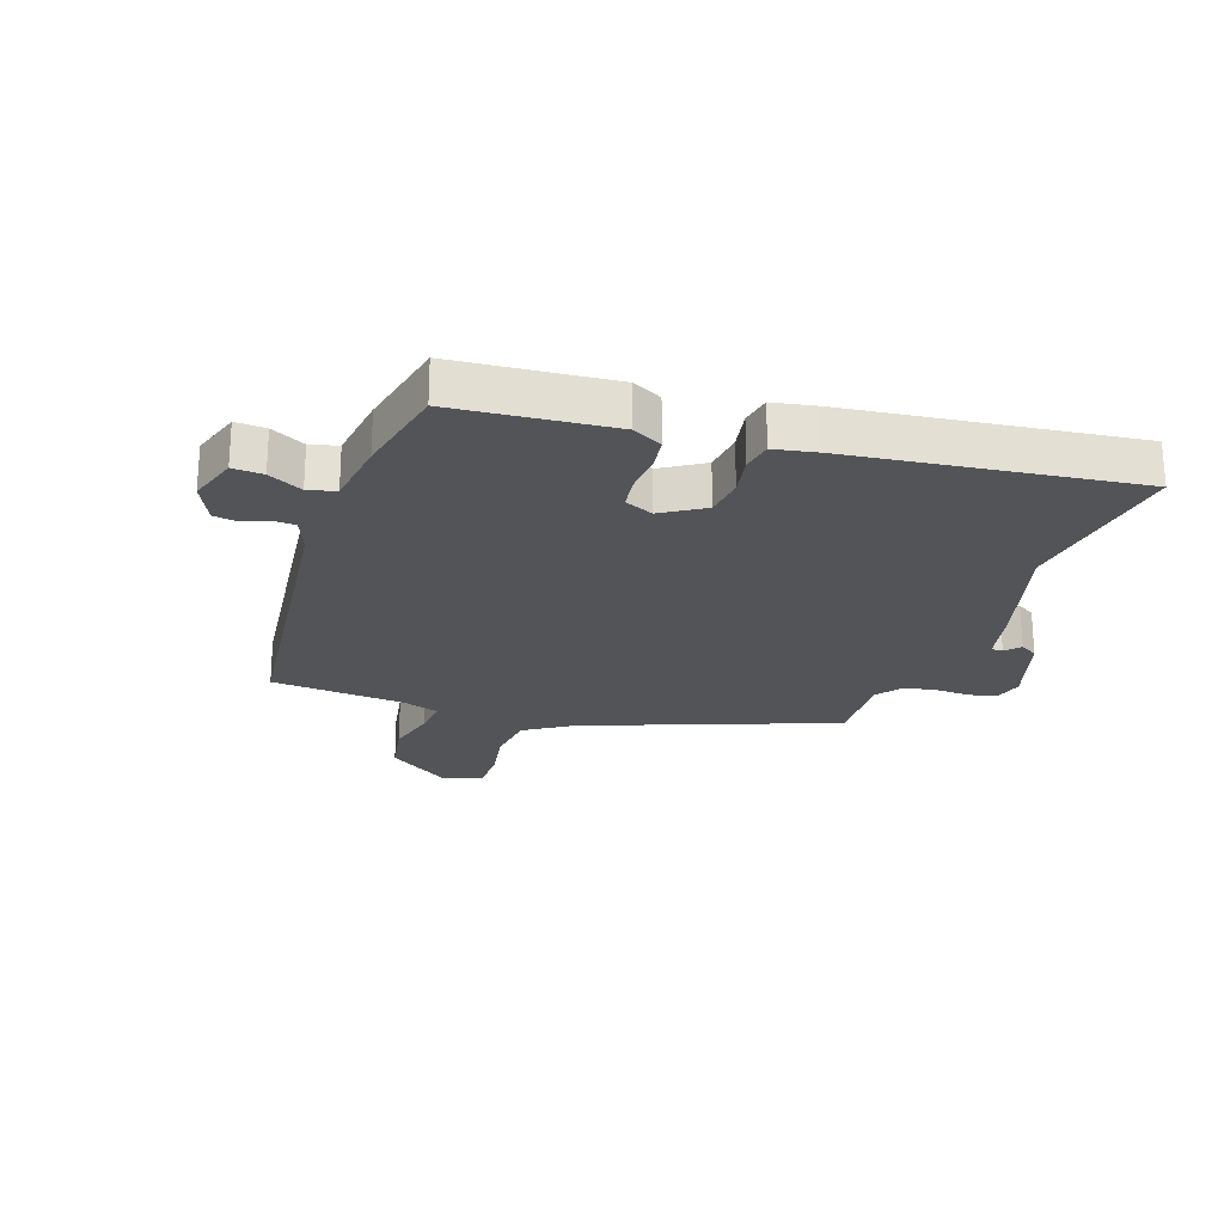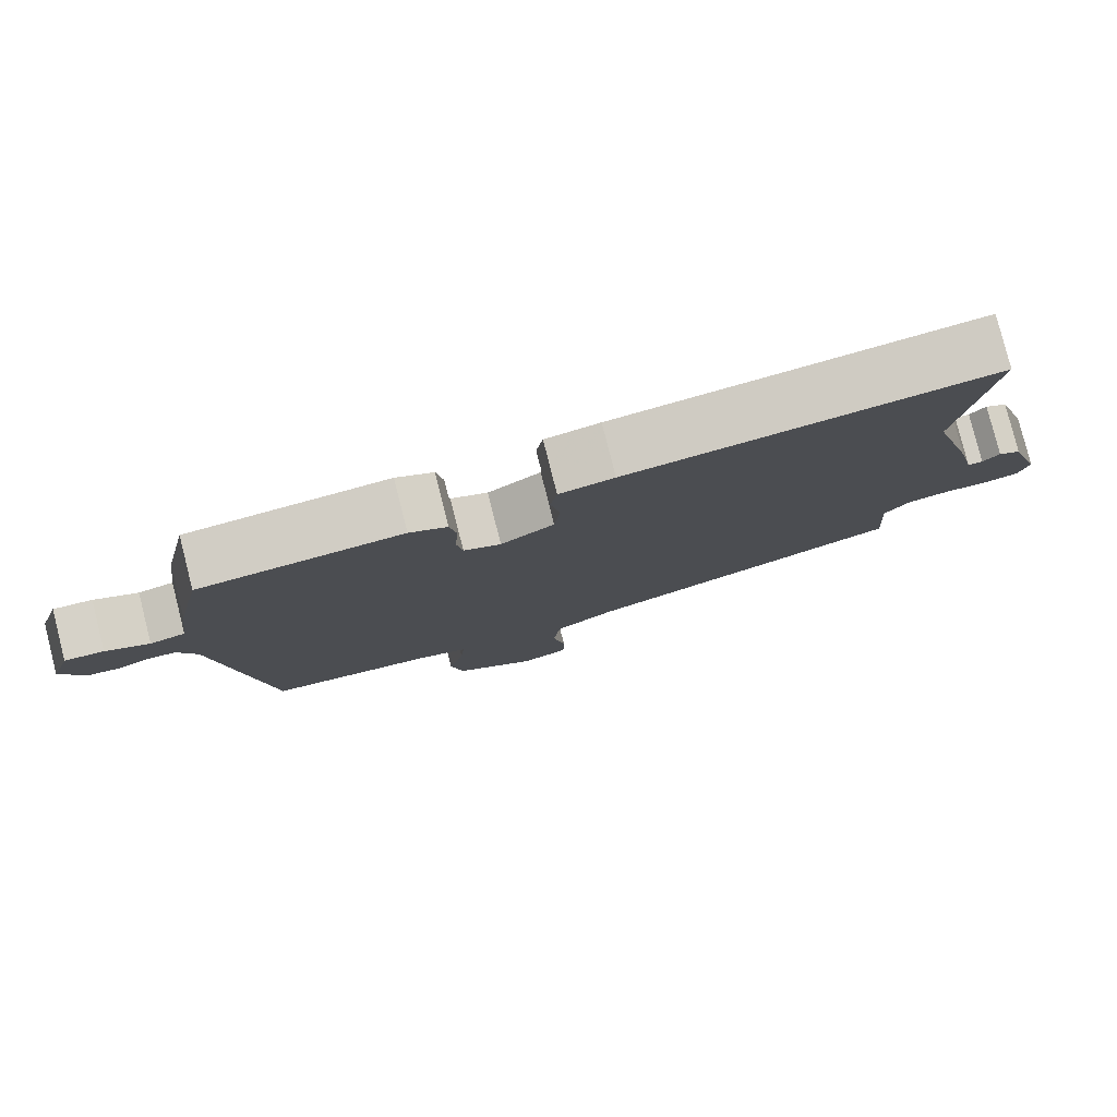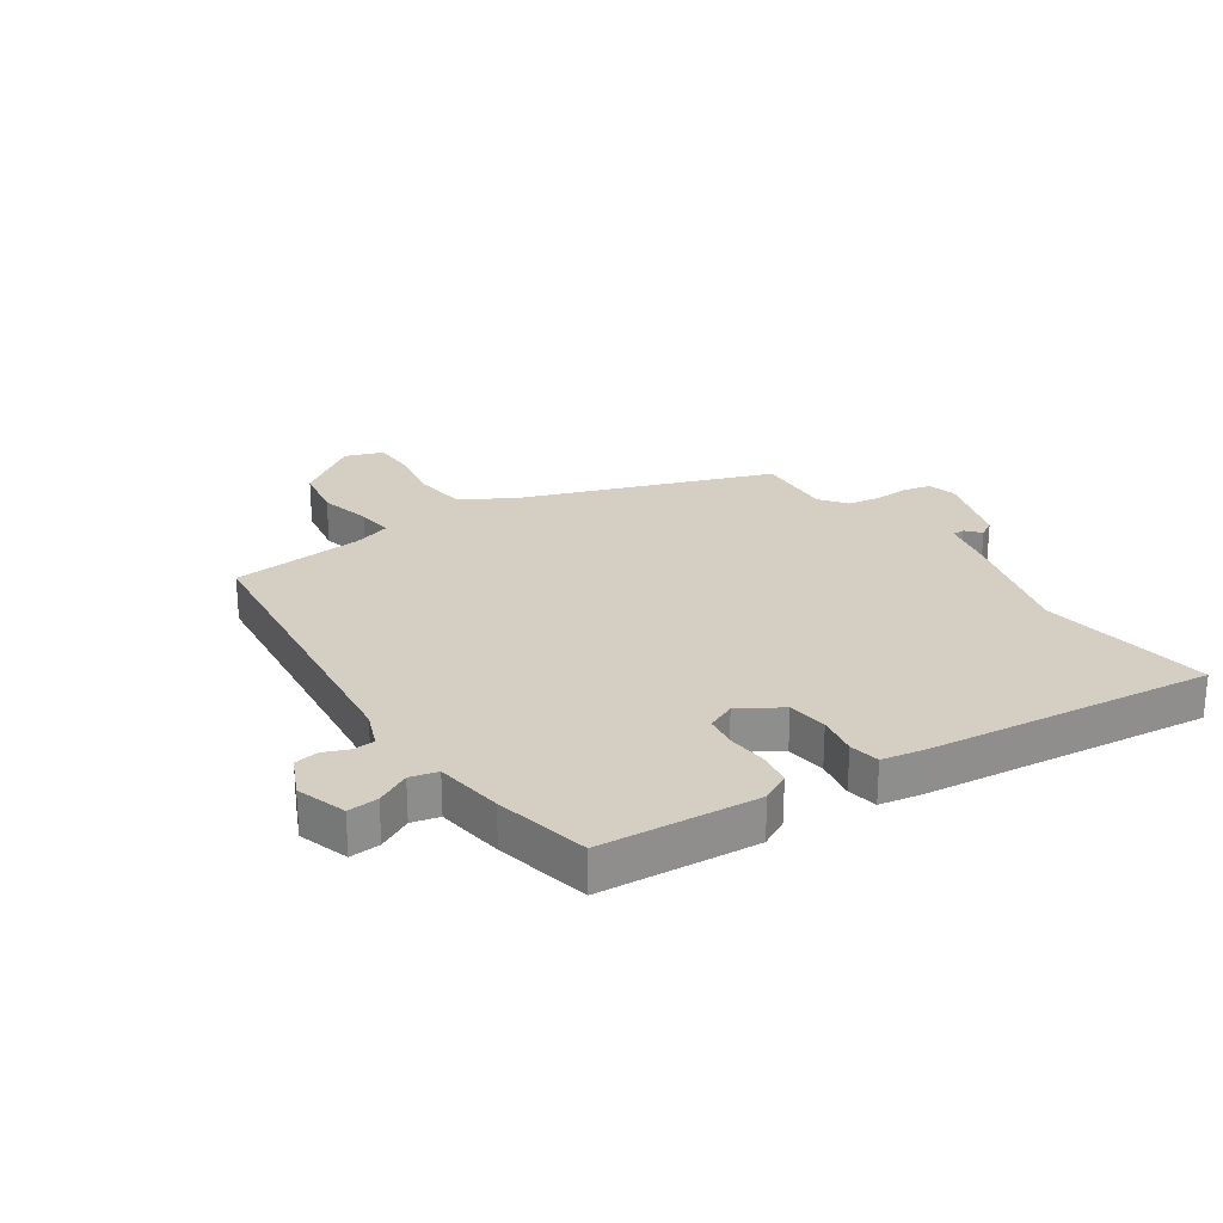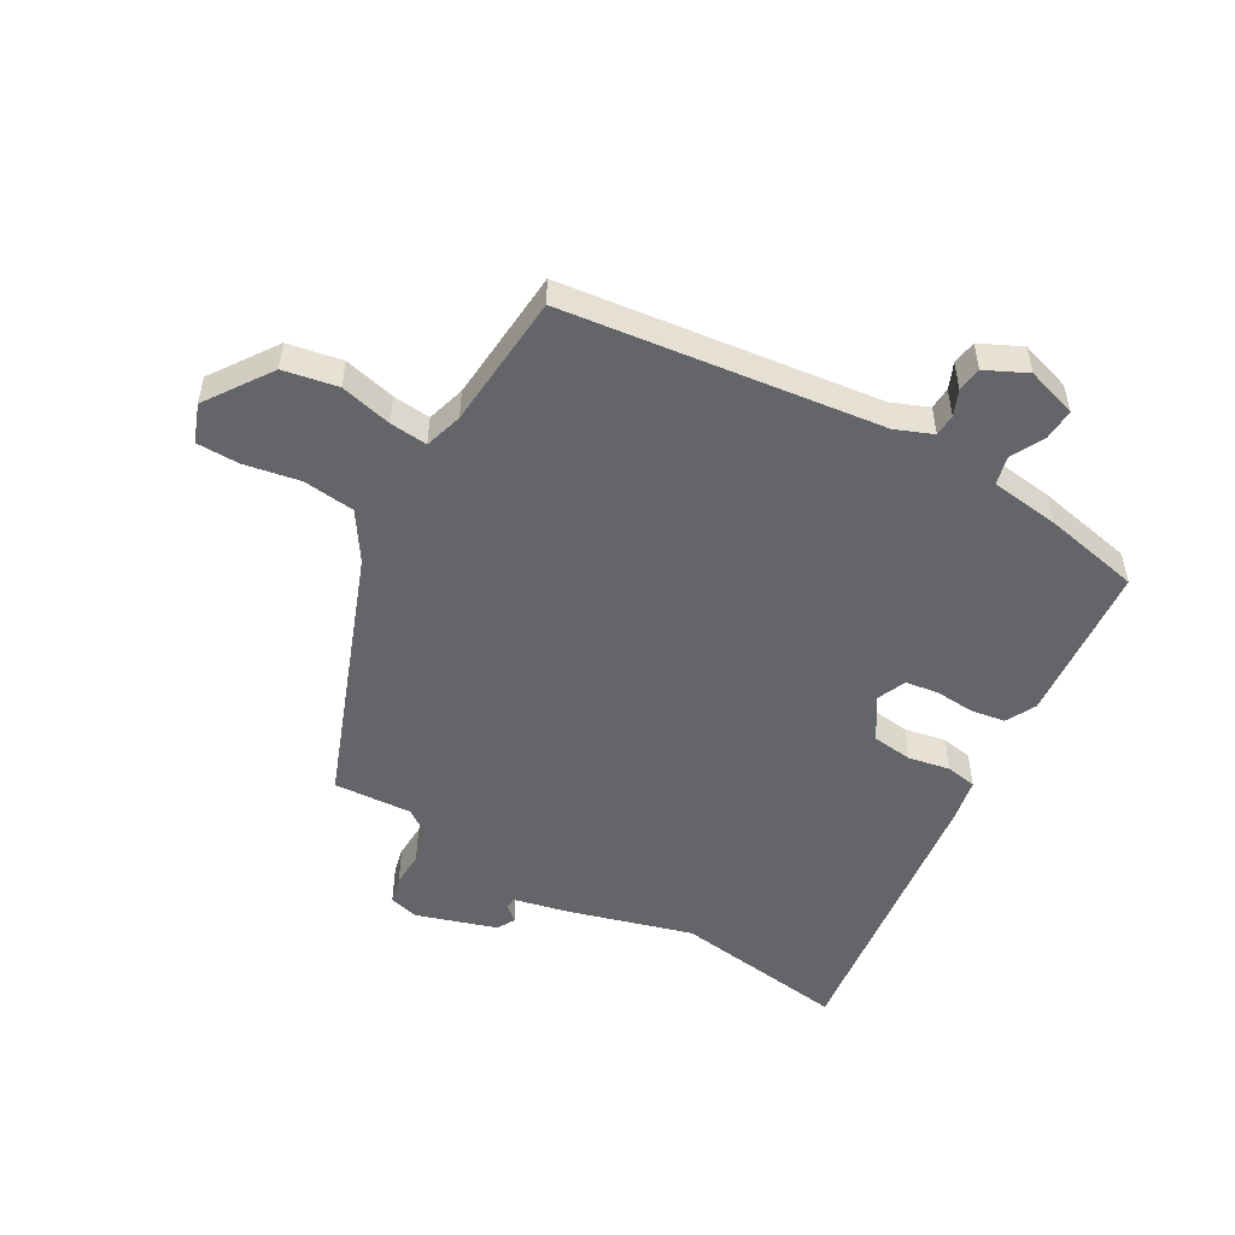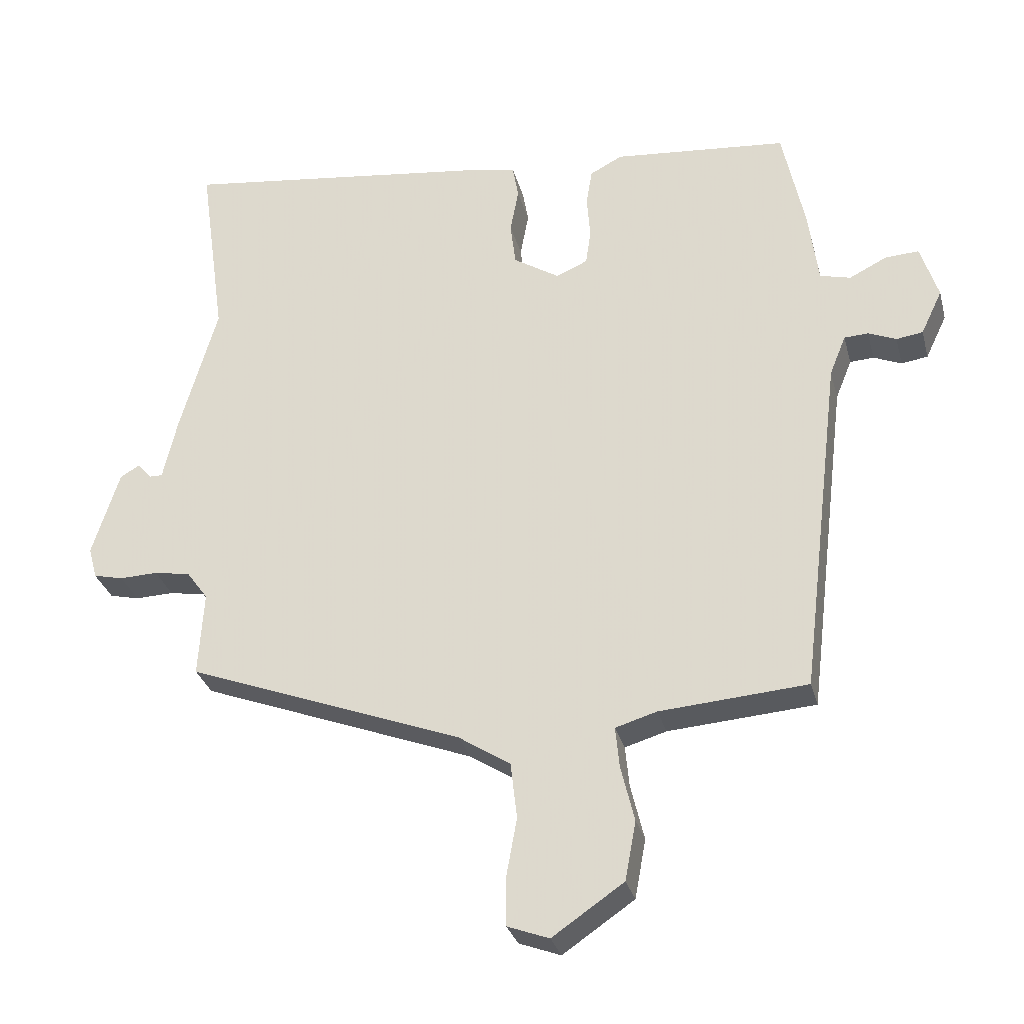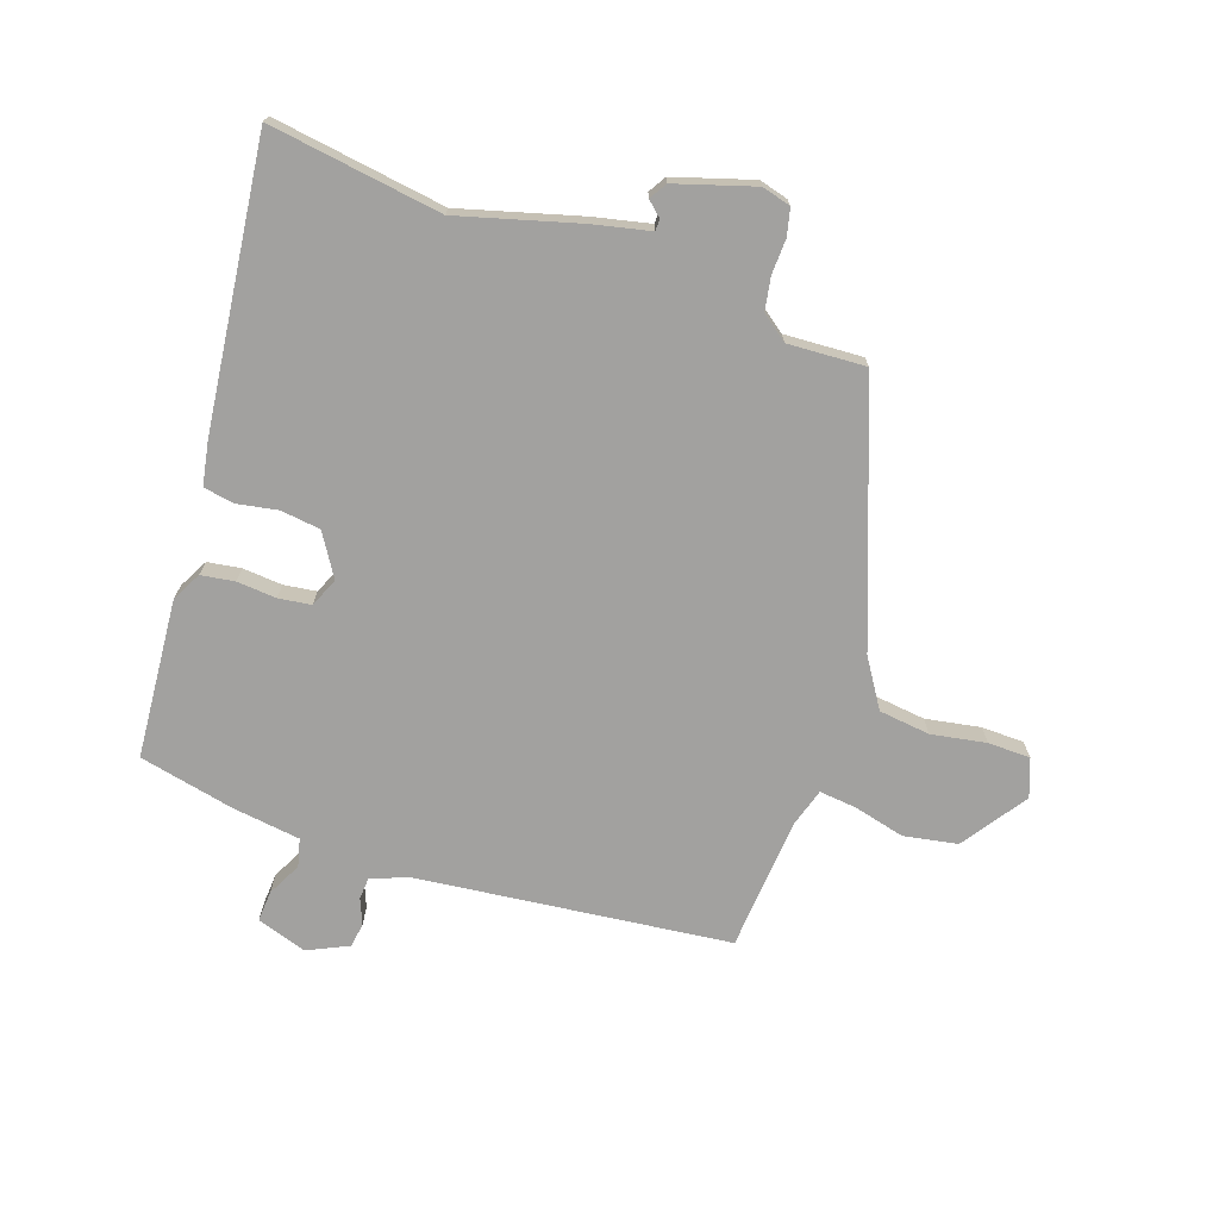
<metadata>
{"format":"obj","ext":"obj","renderer":"f3d","projection":"perspective","resolution":1024,"background":"white","views":[{"elev":-23.6,"azim":-19.3,"up":"+Y"},{"elev":80.0,"azim":-14.2,"up":"+Z"},{"elev":25.4,"azim":-34.7,"up":"+Y"},{"elev":-51.5,"azim":-119.8,"up":"+Y"},{"elev":-30.4,"azim":-165.8,"up":"+Z"},{"elev":-72.2,"azim":70.6,"up":"+Y"}]}
</metadata>
<code>
v -0.496 0.07 0.499
v -0.227 0.07 0.523
v -0.177 0.07 0.497
v -0.168 0.07 0.44
v -0.173 0.07 0.373
v -0.165 0.07 0.318
v -0.116 0.07 0.297
v -0.045 0.07 0.342
v -0.037 0.07 0.41
v -0.05 0.07 0.479
v -0.041 0.07 0.531
v 0.032 0.07 0.545
v 0.515 0.07 0.606
v 0.474 0.07 0.313
v 0.532 0.07 0.11
v 0.554 0.07 0.014
v 0.574 0.07 0.014
v 0.596 0.07 0.039
v 0.626 0.07 0.021
v 0.668 0.07 -0.112
v 0.655 0.07 -0.161
v 0.609 0.07 -0.172
v 0.55 0.07 -0.17
v 0.494 0.07 -0.18
v 0.461 0.07 -0.225
v 0.469 0.07 -0.357
v 0.043 0.07 -0.519
v -0.037 0.07 -0.571
v -0.047 0.07 -0.658
v -0.03 0.07 -0.751
v -0.031 0.07 -0.823
v -0.095 0.07 -0.847
v -0.205 0.07 -0.772
v -0.222 0.07 -0.681
v -0.201 0.07 -0.594
v -0.195 0.07 -0.531
v -0.259 0.07 -0.512
v -0.486 0.07 -0.495
v -0.55 0.07 0.035
v -0.575 0.07 0.097
v -0.612 0.07 0.099
v -0.655 0.07 0.081
v -0.696 0.07 0.087
v -0.729 0.07 0.156
v -0.702 0.07 0.241
v -0.65 0.07 0.238
v -0.592 0.07 0.209
v -0.545 0.07 0.221
v -0.53 0.07 0.337
v -0.496 0 0.499
v -0.227 0 0.523
v -0.177 0 0.497
v -0.168 0 0.44
v -0.173 0 0.373
v -0.165 0 0.318
v -0.116 0 0.297
v -0.045 0 0.342
v -0.037 0 0.41
v -0.05 0 0.479
v -0.041 0 0.531
v 0.032 0 0.545
v 0.515 0 0.606
v 0.474 0 0.313
v 0.532 0 0.11
v 0.554 0 0.014
v 0.574 0 0.014
v 0.596 0 0.039
v 0.626 0 0.021
v 0.668 0 -0.112
v 0.655 0 -0.161
v 0.609 0 -0.172
v 0.55 0 -0.17
v 0.494 0 -0.18
v 0.461 0 -0.225
v 0.469 0 -0.357
v 0.043 0 -0.519
v -0.037 0 -0.571
v -0.047 0 -0.658
v -0.03 0 -0.751
v -0.031 0 -0.823
v -0.095 0 -0.847
v -0.205 0 -0.772
v -0.222 0 -0.681
v -0.201 0 -0.594
v -0.195 0 -0.531
v -0.259 0 -0.512
v -0.486 0 -0.495
v -0.55 0 0.035
v -0.575 0 0.097
v -0.612 0 0.099
v -0.655 0 0.081
v -0.696 0 0.087
v -0.729 0 0.156
v -0.702 0 0.241
v -0.65 0 0.238
v -0.592 0 0.209
v -0.545 0 0.221
v -0.53 0 0.337
f 3 4 5
f 2 3 5
f 1 2 5
f 49 1 5
f 48 49 5
f 45 46 47
f 44 45 47
f 43 44 47
f 42 43 47
f 41 42 47
f 40 41 47 48
f 48 5 6
f 40 48 6
f 39 40 6
f 39 6 7
f 38 39 7
f 37 38 7
f 33 34 35
f 32 33 35
f 31 32 35
f 30 31 35
f 29 30 35
f 28 29 35 36
f 37 7 8
f 36 37 8
f 28 36 8
f 27 28 8
f 21 22 23
f 20 21 23
f 19 20 23
f 18 19 23
f 17 18 23
f 16 17 23 24
f 16 24 25
f 15 16 25
f 14 15 25
f 12 13 14
f 11 12 14
f 10 11 14
f 9 10 14
f 27 8 9
f 26 27 9
f 25 26 9
f 9 14 25
f 54 53 52
f 54 52 51
f 54 51 50
f 54 50 98
f 54 98 97
f 96 95 94
f 96 94 93
f 96 93 92
f 96 92 91
f 96 91 90
f 97 96 90 89
f 55 54 97
f 55 97 89
f 55 89 88
f 56 55 88
f 56 88 87
f 56 87 86
f 84 83 82
f 84 82 81
f 84 81 80
f 84 80 79
f 84 79 78
f 85 84 78 77
f 57 56 86
f 57 86 85
f 57 85 77
f 57 77 76
f 72 71 70
f 72 70 69
f 72 69 68
f 72 68 67
f 72 67 66
f 73 72 66 65
f 74 73 65
f 74 65 64
f 74 64 63
f 63 62 61
f 63 61 60
f 63 60 59
f 63 59 58
f 58 57 76
f 58 76 75
f 58 75 74
f 74 63 58
f 1 50 51 2
f 2 51 52 3
f 3 52 53 4
f 4 53 54 5
f 5 54 55 6
f 6 55 56 7
f 7 56 57 8
f 8 57 58 9
f 9 58 59 10
f 10 59 60 11
f 11 60 61 12
f 12 61 62 13
f 13 62 63 14
f 14 63 64 15
f 15 64 65 16
f 16 65 66 17
f 17 66 67 18
f 18 67 68 19
f 19 68 69 20
f 20 69 70 21
f 21 70 71 22
f 22 71 72 23
f 23 72 73 24
f 24 73 74 25
f 25 74 75 26
f 26 75 76 27
f 27 76 77 28
f 28 77 78 29
f 29 78 79 30
f 30 79 80 31
f 31 80 81 32
f 32 81 82 33
f 33 82 83 34
f 34 83 84 35
f 35 84 85 36
f 36 85 86 37
f 37 86 87 38
f 38 87 88 39
f 39 88 89 40
f 40 89 90 41
f 41 90 91 42
f 42 91 92 43
f 43 92 93 44
f 44 93 94 45
f 45 94 95 46
f 46 95 96 47
f 47 96 97 48
f 48 97 98 49
f 49 98 50 1

</code>
